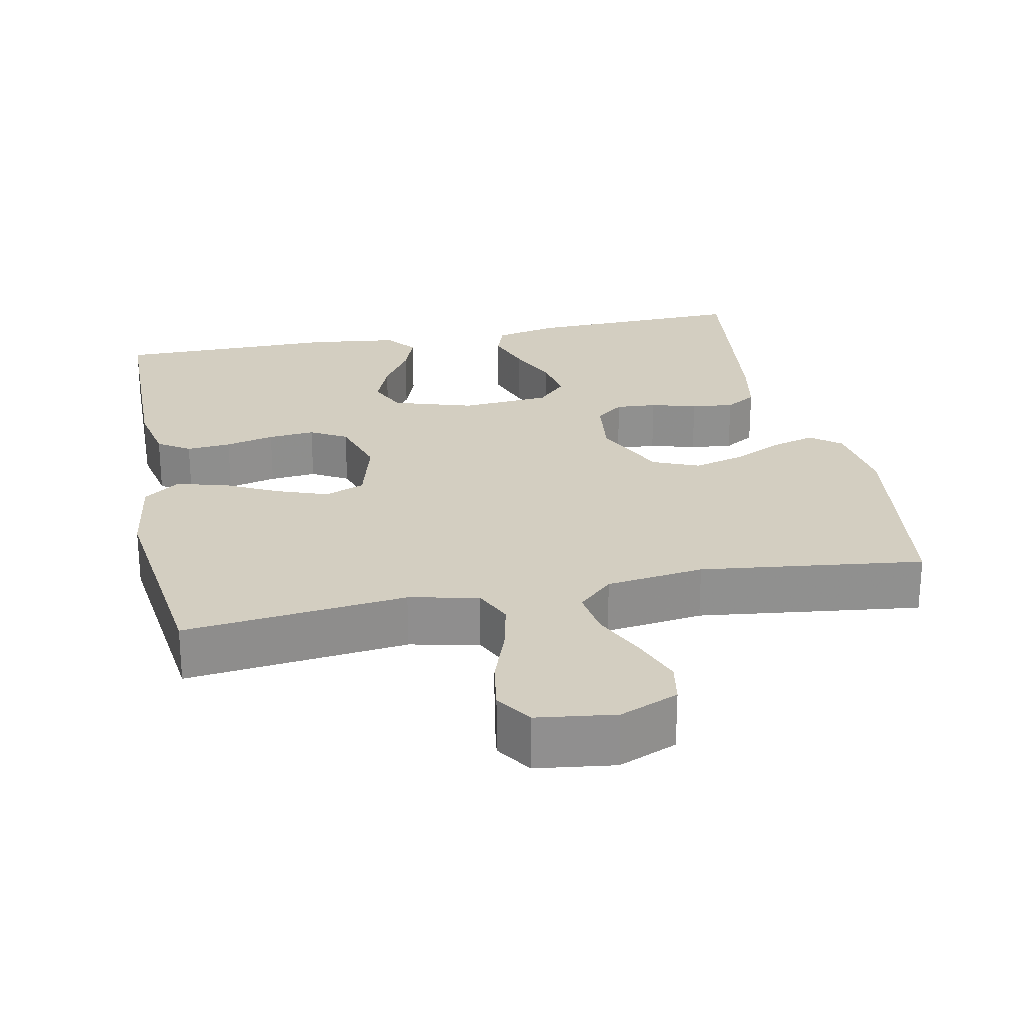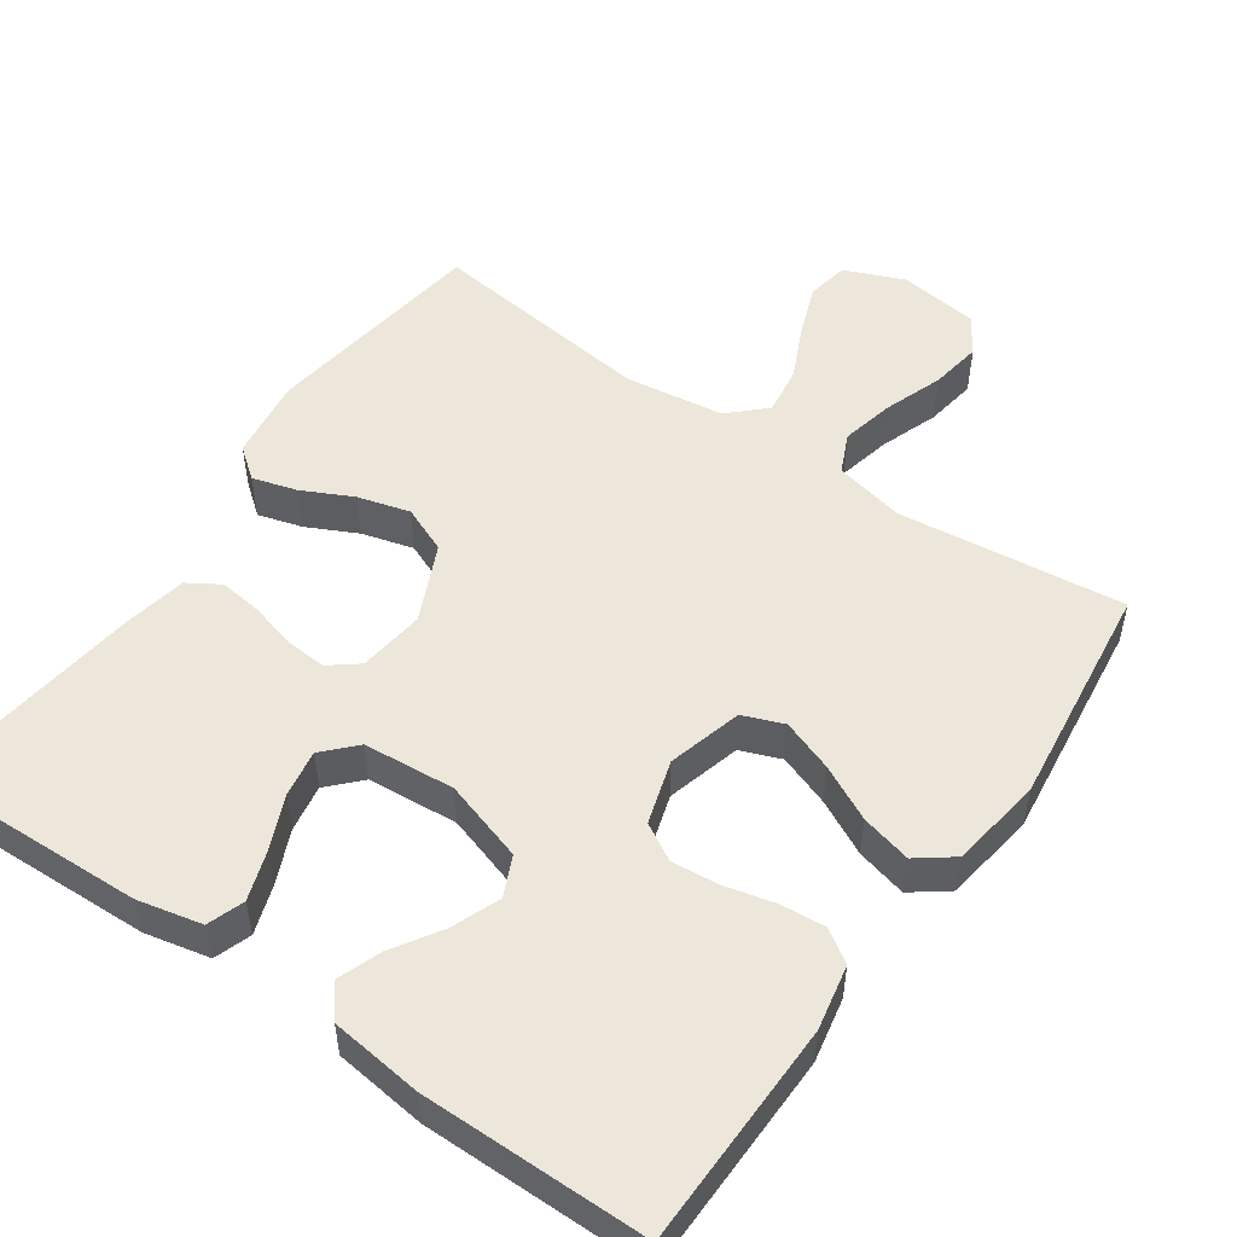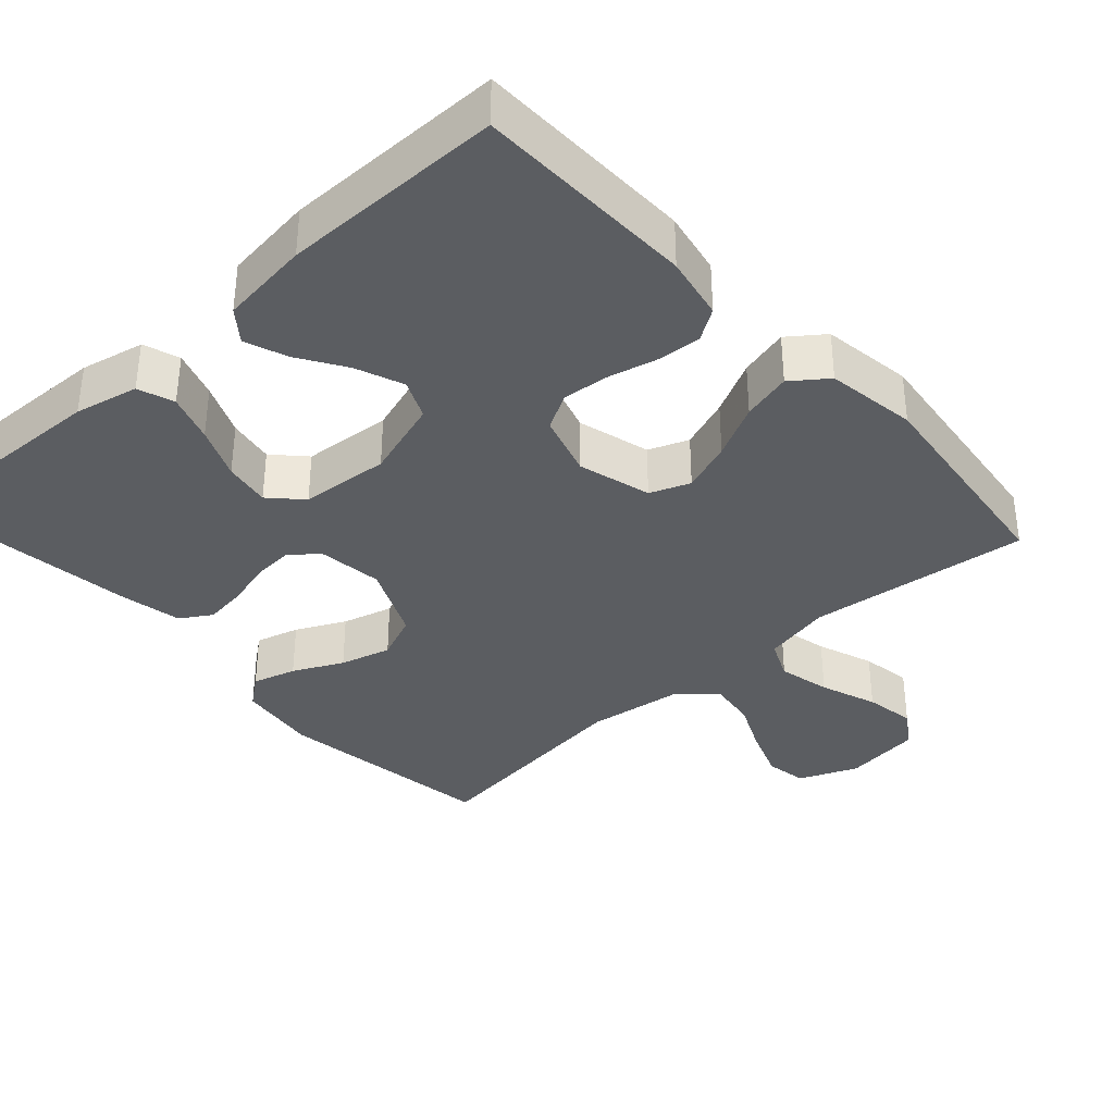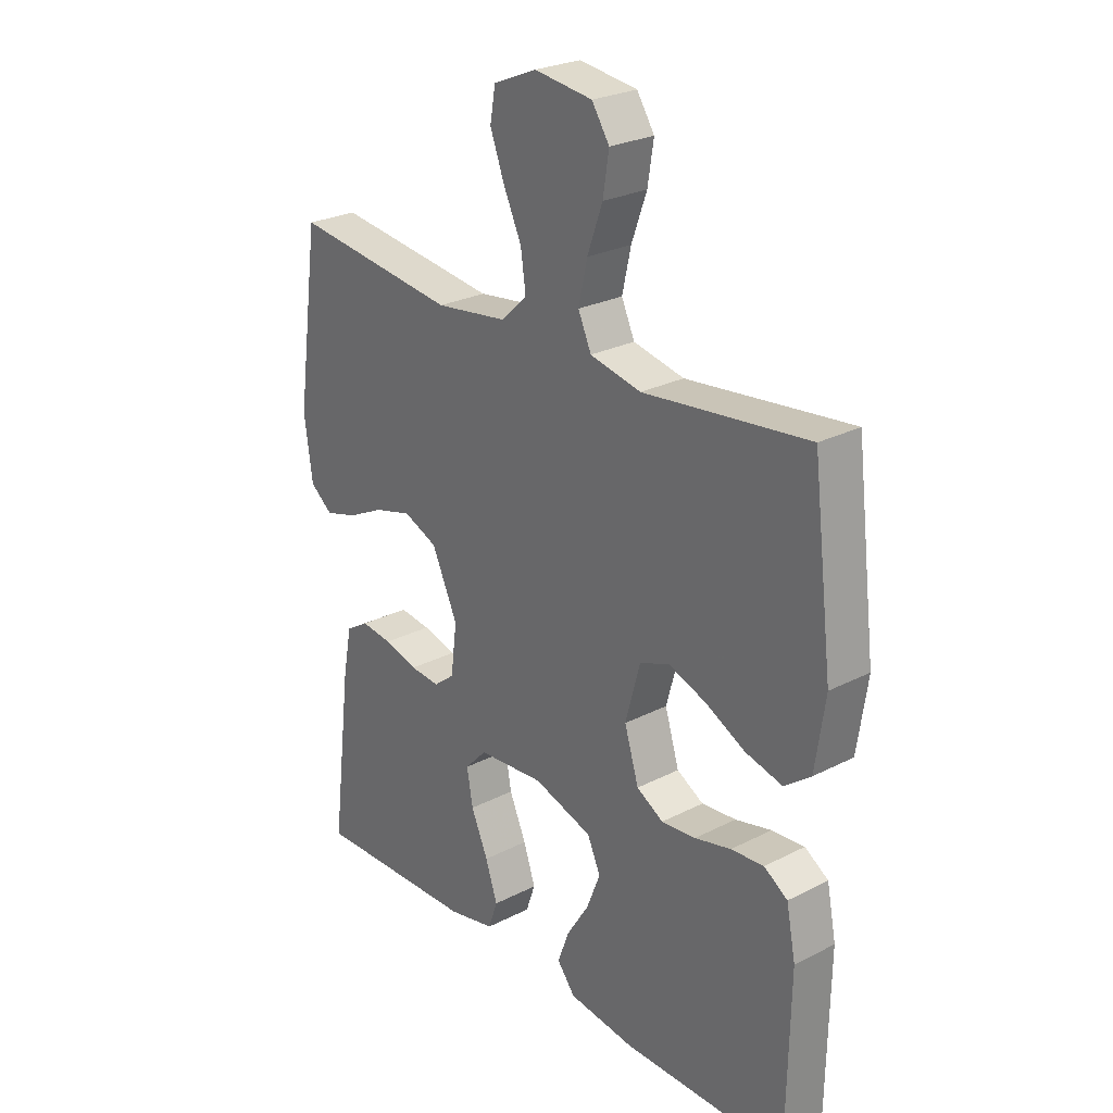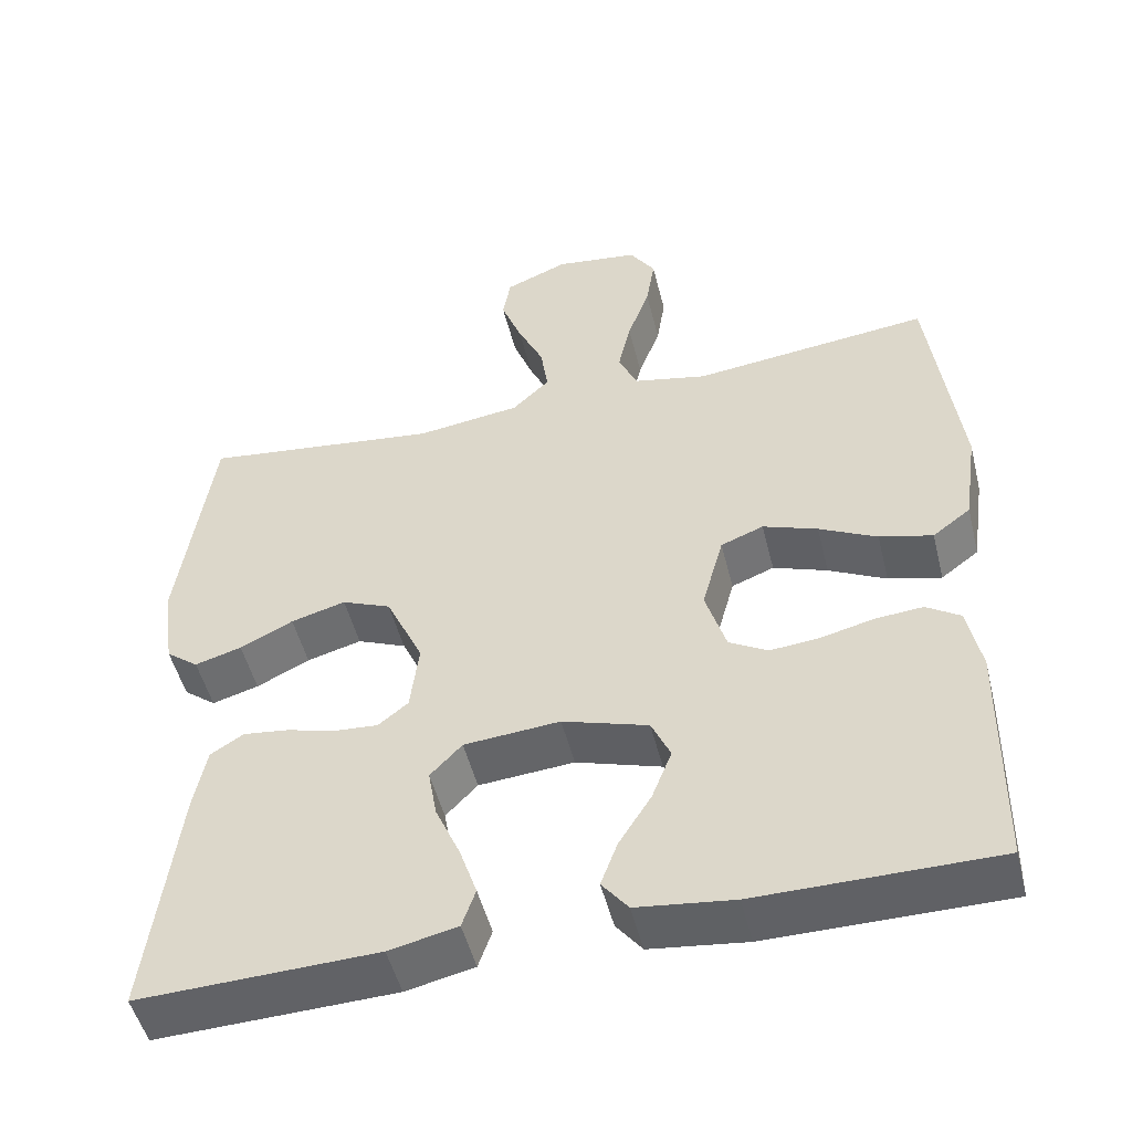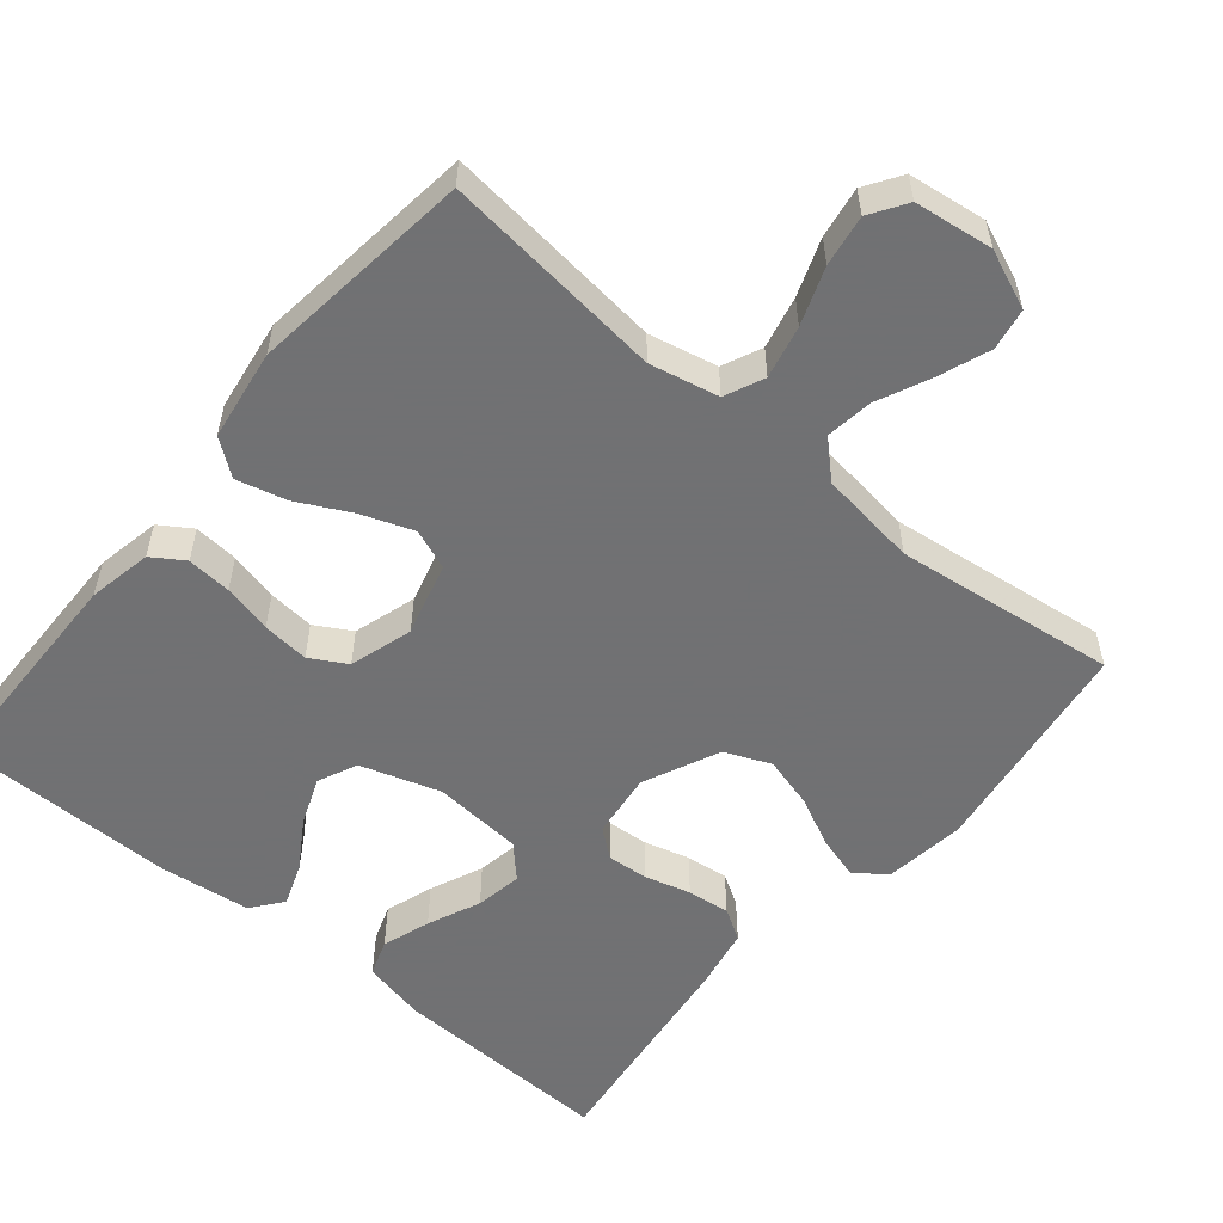
<metadata>
{"format":"obj","ext":"obj","renderer":"f3d","projection":"perspective","resolution":1024,"background":"white","views":[{"elev":24.9,"azim":-11.5,"up":"+Y"},{"elev":51.7,"azim":-145.2,"up":"+Y"},{"elev":-36.0,"azim":-137.8,"up":"+Y"},{"elev":25.9,"azim":-129.2,"up":"+Z"},{"elev":-50.1,"azim":-166.1,"up":"+Z"},{"elev":-55.3,"azim":-39.7,"up":"+Y"}]}
</metadata>
<code>
v -0.5 0.07 0.5
v -0.2 0.07 0.466
v -0.107 0.07 0.486
v -0.083 0.07 0.539
v -0.099 0.07 0.61
v -0.127 0.07 0.687
v -0.138 0.07 0.756
v -0.106 0.07 0.805
v 0 0.07 0.819
v 0.079 0.07 0.786
v 0.089 0.07 0.73
v 0.063 0.07 0.661
v 0.03 0.07 0.59
v 0.021 0.07 0.526
v 0.068 0.07 0.481
v 0.2 0.07 0.463
v 0.5 0.07 0.5
v 0.542 0.07 0.2
v 0.527 0.07 0.091
v 0.486 0.07 0.059
v 0.427 0.07 0.076
v 0.36 0.07 0.109
v 0.291 0.07 0.128
v 0.229 0.07 0.102
v 0.182 0.07 0
v 0.193 0.07 -0.089
v 0.231 0.07 -0.119
v 0.286 0.07 -0.115
v 0.348 0.07 -0.098
v 0.405 0.07 -0.091
v 0.447 0.07 -0.117
v 0.463 0.07 -0.2
v 0.5 0.07 -0.5
v 0.2 0.07 -0.49
v 0.114 0.07 -0.471
v 0.097 0.07 -0.422
v 0.119 0.07 -0.357
v 0.15 0.07 -0.286
v 0.161 0.07 -0.223
v 0.121 0.07 -0.181
v 0 0.07 -0.171
v -0.108 0.07 -0.205
v -0.132 0.07 -0.258
v -0.107 0.07 -0.322
v -0.066 0.07 -0.387
v -0.045 0.07 -0.444
v -0.078 0.07 -0.486
v -0.2 0.07 -0.501
v -0.5 0.07 -0.5
v -0.505 0.07 -0.2
v -0.488 0.07 -0.114
v -0.445 0.07 -0.086
v -0.385 0.07 -0.091
v -0.319 0.07 -0.107
v -0.256 0.07 -0.113
v -0.207 0.07 -0.085
v -0.181 0.07 0
v -0.208 0.07 0.099
v -0.262 0.07 0.12
v -0.331 0.07 0.095
v -0.404 0.07 0.058
v -0.471 0.07 0.041
v -0.519 0.07 0.077
v -0.537 0.07 0.2
v -0.5 0 0.5
v -0.2 0 0.466
v -0.107 0 0.486
v -0.083 0 0.539
v -0.099 0 0.61
v -0.127 0 0.687
v -0.138 0 0.756
v -0.106 0 0.805
v 0 0 0.819
v 0.079 0 0.786
v 0.089 0 0.73
v 0.063 0 0.661
v 0.03 0 0.59
v 0.021 0 0.526
v 0.068 0 0.481
v 0.2 0 0.463
v 0.5 0 0.5
v 0.542 0 0.2
v 0.527 0 0.091
v 0.486 0 0.059
v 0.427 0 0.076
v 0.36 0 0.109
v 0.291 0 0.128
v 0.229 0 0.102
v 0.182 0 0
v 0.193 0 -0.089
v 0.231 0 -0.119
v 0.286 0 -0.115
v 0.348 0 -0.098
v 0.405 0 -0.091
v 0.447 0 -0.117
v 0.463 0 -0.2
v 0.5 0 -0.5
v 0.2 0 -0.49
v 0.114 0 -0.471
v 0.097 0 -0.422
v 0.119 0 -0.357
v 0.15 0 -0.286
v 0.161 0 -0.223
v 0.121 0 -0.181
v 0 0 -0.171
v -0.108 0 -0.205
v -0.132 0 -0.258
v -0.107 0 -0.322
v -0.066 0 -0.387
v -0.045 0 -0.444
v -0.078 0 -0.486
v -0.2 0 -0.501
v -0.5 0 -0.5
v -0.505 0 -0.2
v -0.488 0 -0.114
v -0.445 0 -0.086
v -0.385 0 -0.091
v -0.319 0 -0.107
v -0.256 0 -0.113
v -0.207 0 -0.085
v -0.181 0 0
v -0.208 0 0.099
v -0.262 0 0.12
v -0.331 0 0.095
v -0.404 0 0.058
v -0.471 0 0.041
v -0.519 0 0.077
v -0.537 0 0.2
f 64 1 2
f 63 64 2
f 62 63 2
f 61 62 2
f 60 61 2
f 59 60 2 3
f 58 59 3 4
f 57 58 4
f 52 53 54
f 51 52 54
f 50 51 54
f 49 50 54
f 48 49 54
f 47 48 54
f 46 47 54
f 45 46 54
f 44 45 54
f 43 44 54 55
f 42 43 55 56
f 36 37 38
f 35 36 38
f 34 35 38
f 33 34 38
f 32 33 38
f 31 32 38
f 30 31 38
f 29 30 38
f 28 29 38
f 27 28 38 39
f 26 27 39 40
f 20 21 22
f 19 20 22
f 18 19 22
f 17 18 22
f 16 17 22
f 15 16 22 23
f 14 15 23 24
f 11 12 13
f 10 11 13
f 9 10 13
f 8 9 13
f 7 8 13
f 6 7 13
f 5 6 13
f 4 5 13 14
f 14 24 25
f 4 14 25
f 57 4 25
f 57 25 26
f 56 57 26
f 42 56 26
f 41 42 26
f 26 40 41
f 66 65 128
f 66 128 127
f 66 127 126
f 66 126 125
f 66 125 124
f 67 66 124 123
f 68 67 123 122
f 68 122 121
f 118 117 116
f 118 116 115
f 118 115 114
f 118 114 113
f 118 113 112
f 118 112 111
f 118 111 110
f 118 110 109
f 118 109 108
f 119 118 108 107
f 120 119 107 106
f 102 101 100
f 102 100 99
f 102 99 98
f 102 98 97
f 102 97 96
f 102 96 95
f 102 95 94
f 102 94 93
f 102 93 92
f 103 102 92 91
f 104 103 91 90
f 86 85 84
f 86 84 83
f 86 83 82
f 86 82 81
f 86 81 80
f 87 86 80 79
f 88 87 79 78
f 77 76 75
f 77 75 74
f 77 74 73
f 77 73 72
f 77 72 71
f 77 71 70
f 77 70 69
f 78 77 69 68
f 89 88 78
f 89 78 68
f 89 68 121
f 90 89 121
f 90 121 120
f 90 120 106
f 90 106 105
f 105 104 90
f 1 65 66 2
f 2 66 67 3
f 3 67 68 4
f 4 68 69 5
f 5 69 70 6
f 6 70 71 7
f 7 71 72 8
f 8 72 73 9
f 9 73 74 10
f 10 74 75 11
f 11 75 76 12
f 12 76 77 13
f 13 77 78 14
f 14 78 79 15
f 15 79 80 16
f 16 80 81 17
f 17 81 82 18
f 18 82 83 19
f 19 83 84 20
f 20 84 85 21
f 21 85 86 22
f 22 86 87 23
f 23 87 88 24
f 24 88 89 25
f 25 89 90 26
f 26 90 91 27
f 27 91 92 28
f 28 92 93 29
f 29 93 94 30
f 30 94 95 31
f 31 95 96 32
f 32 96 97 33
f 33 97 98 34
f 34 98 99 35
f 35 99 100 36
f 36 100 101 37
f 37 101 102 38
f 38 102 103 39
f 39 103 104 40
f 40 104 105 41
f 41 105 106 42
f 42 106 107 43
f 43 107 108 44
f 44 108 109 45
f 45 109 110 46
f 46 110 111 47
f 47 111 112 48
f 48 112 113 49
f 49 113 114 50
f 50 114 115 51
f 51 115 116 52
f 52 116 117 53
f 53 117 118 54
f 54 118 119 55
f 55 119 120 56
f 56 120 121 57
f 57 121 122 58
f 58 122 123 59
f 59 123 124 60
f 60 124 125 61
f 61 125 126 62
f 62 126 127 63
f 63 127 128 64
f 64 128 65 1

</code>
